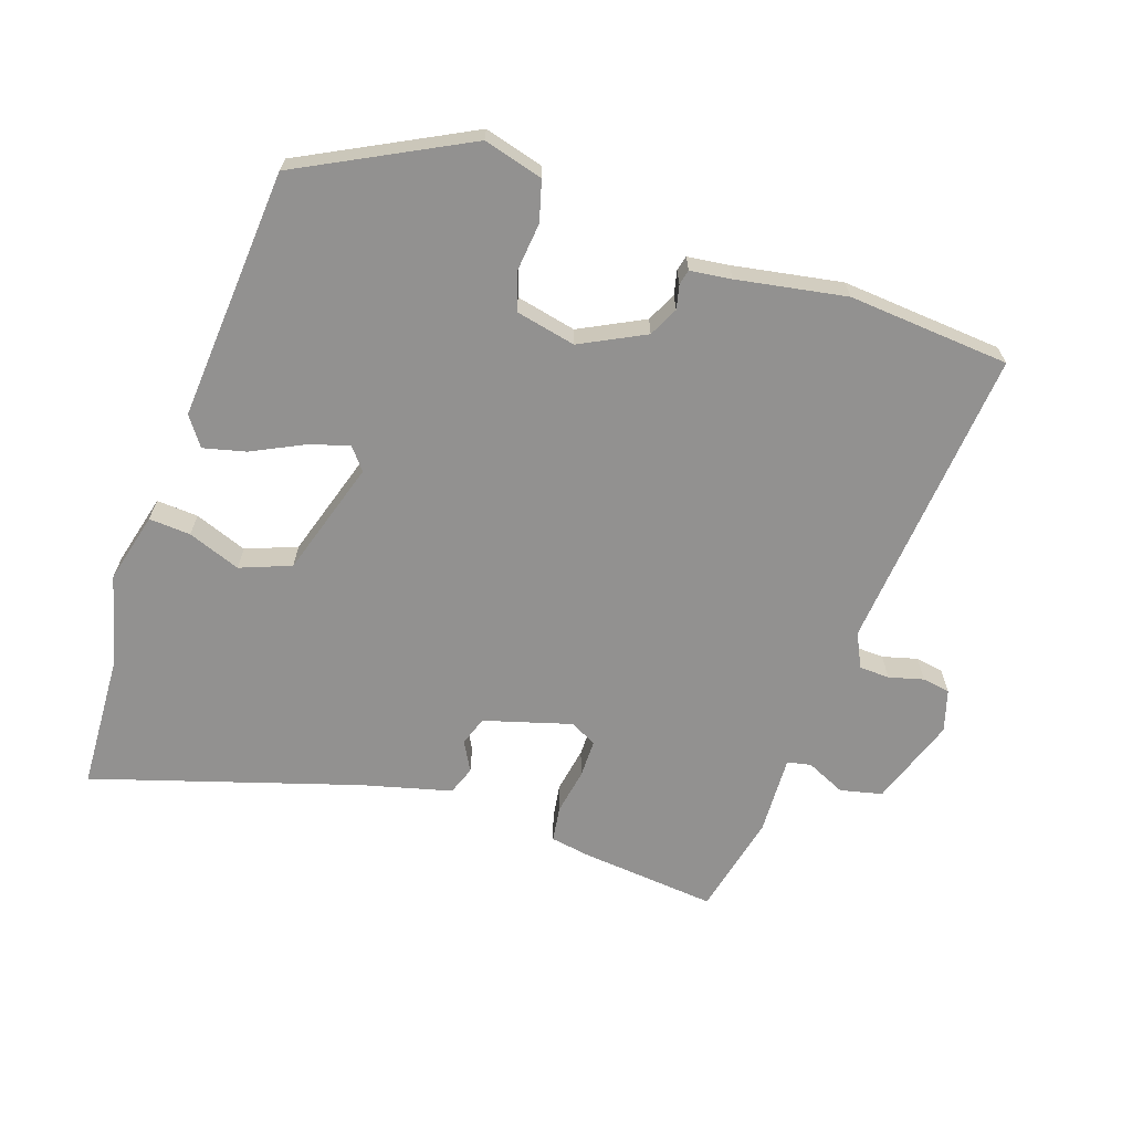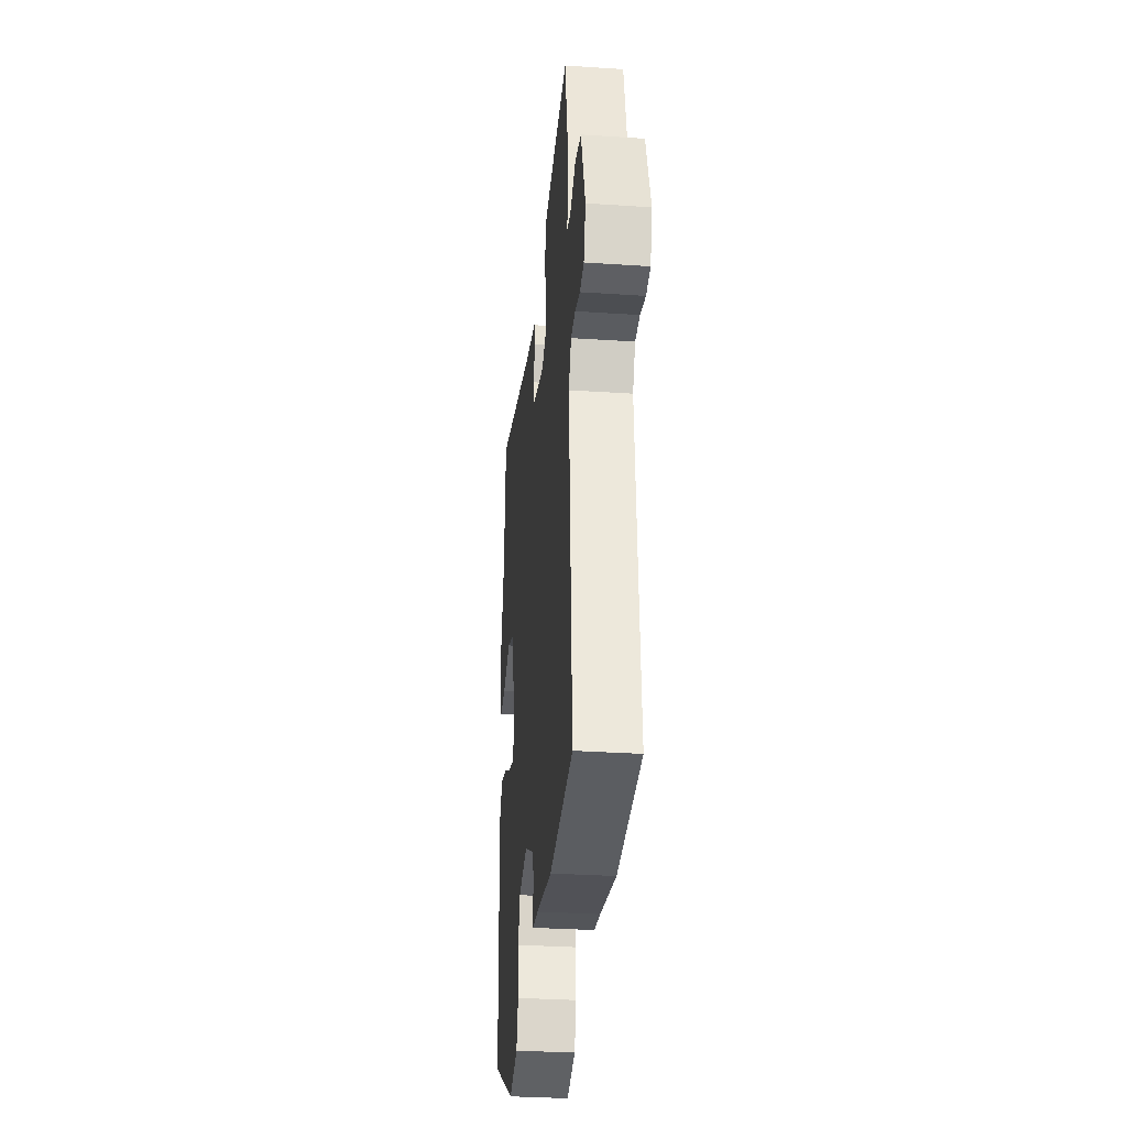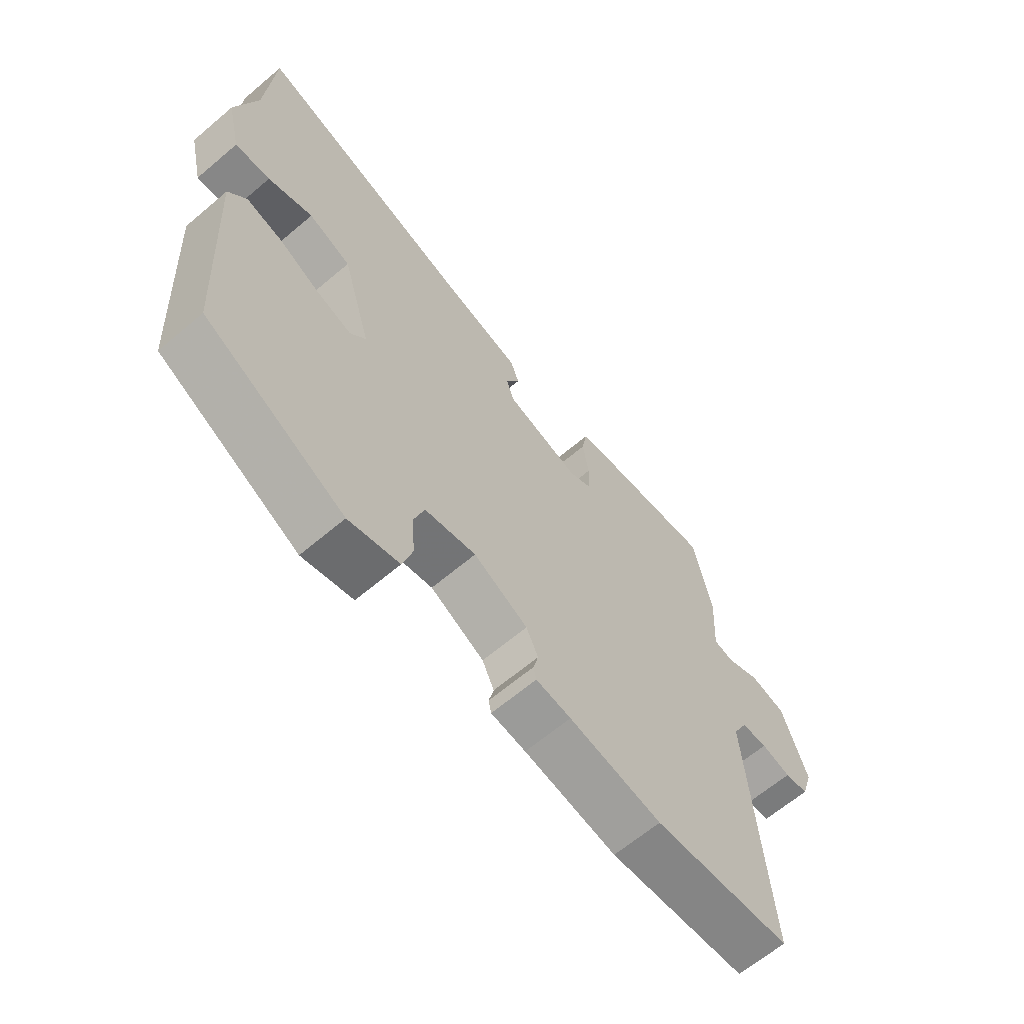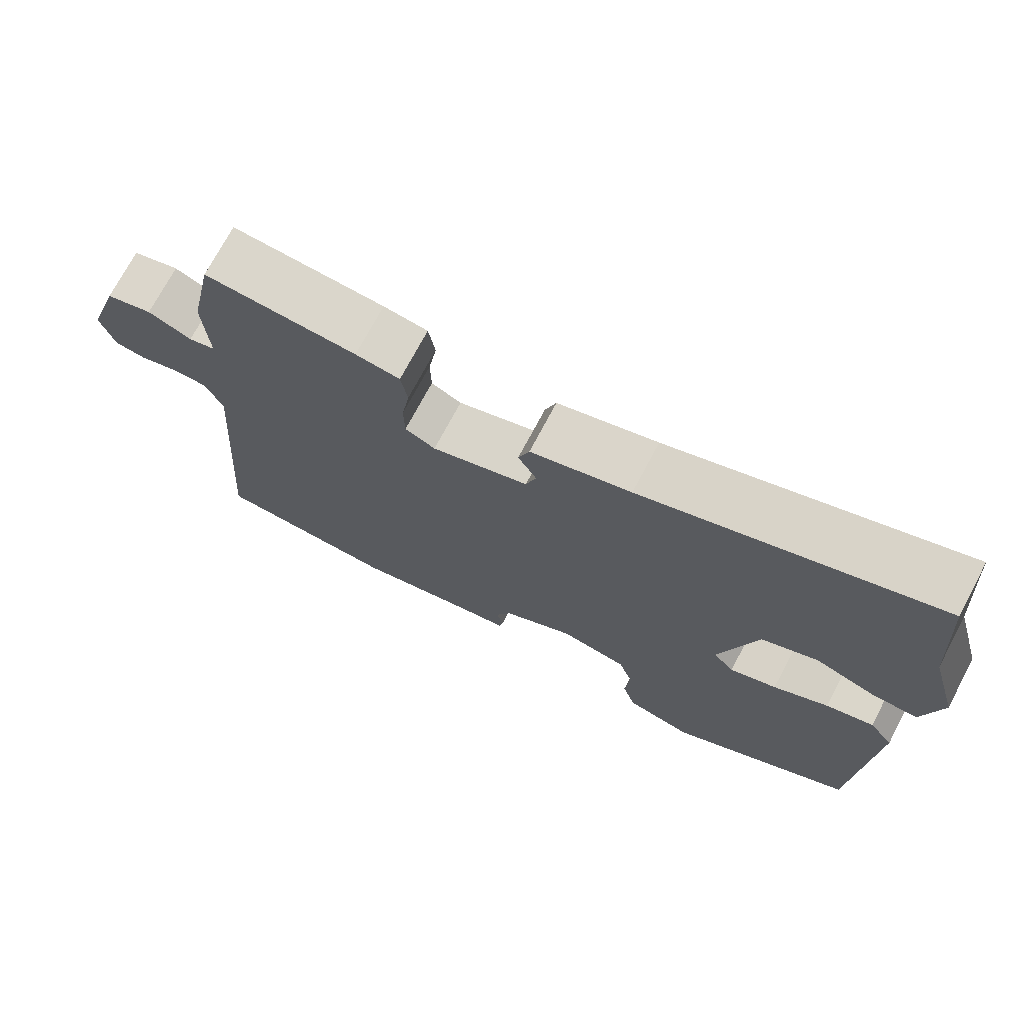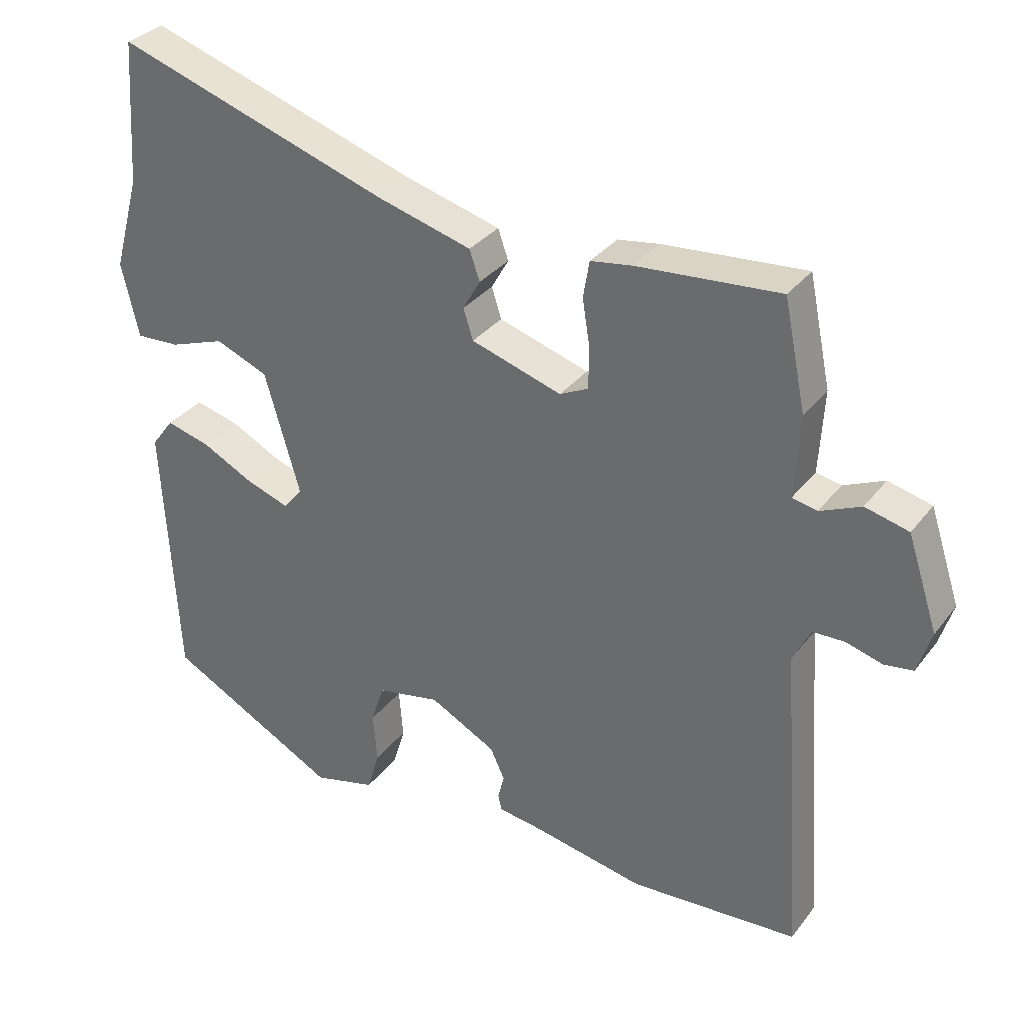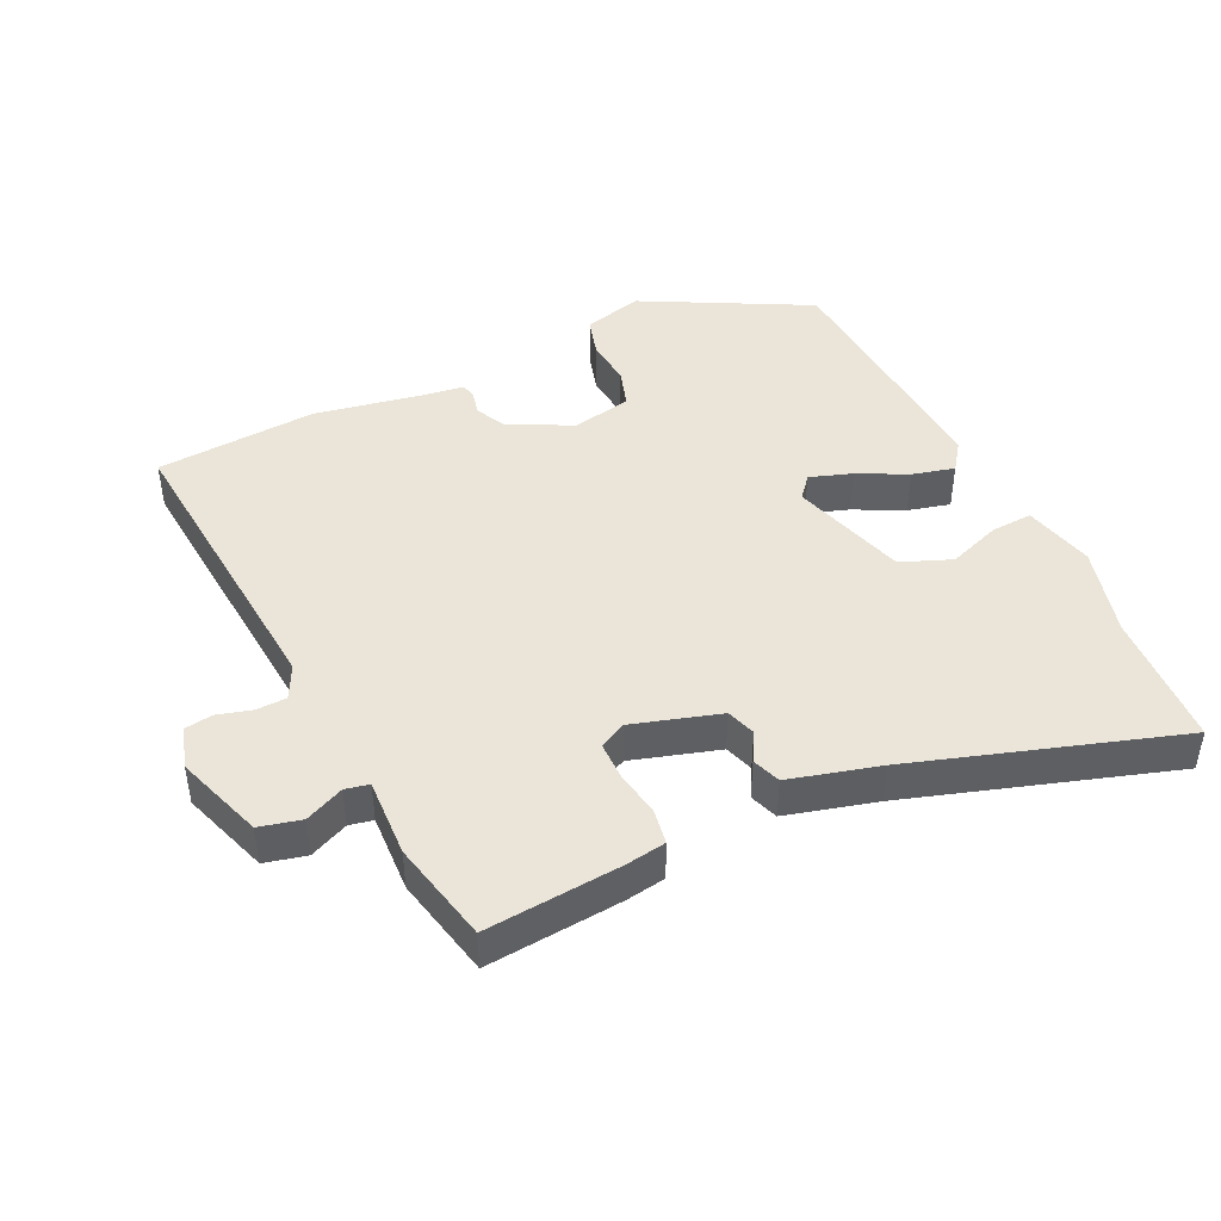
<metadata>
{"format":"obj","ext":"obj","renderer":"f3d","projection":"perspective","resolution":1024,"background":"white","views":[{"elev":-66.1,"azim":160.2,"up":"+Y"},{"elev":-32.5,"azim":-95.3,"up":"+Z"},{"elev":-64.2,"azim":130.5,"up":"+Z"},{"elev":72.5,"azim":27.9,"up":"+Z"},{"elev":32.4,"azim":-148.8,"up":"+Z"},{"elev":44.6,"azim":-26.1,"up":"+Y"}]}
</metadata>
<code>
v 0.494 0.07 0.592
v 0.508 0.07 0.386
v 0.546 0.07 0.25
v 0.521 0.07 0.143
v 0.458 0.07 0.146
v 0.378 0.07 0.174
v 0.302 0.07 0.143
v 0.251 0.07 -0.033
v 0.279 0.07 -0.066
v 0.342 0.07 -0.044
v 0.416 0.07 -0.006
v 0.48 0.07 0.011
v 0.512 0.07 -0.032
v 0.491 0.07 -0.413
v 0.242 0.07 -0.547
v 0.152 0.07 -0.524
v 0.134 0.07 -0.464
v 0.14 0.07 -0.392
v 0.121 0.07 -0.334
v 0.03 0.07 -0.316
v -0.066 0.07 -0.367
v -0.087 0.07 -0.412
v -0.078 0.07 -0.448
v -0.083 0.07 -0.471
v -0.145 0.07 -0.48
v -0.309 0.07 -0.512
v -0.553 0.07 -0.497
v -0.52 0.07 -0.036
v -0.546 0.07 0.015
v -0.592 0.07 0.016
v -0.644 0.07 0.001
v -0.686 0.07 0.007
v -0.706 0.07 0.07
v -0.662 0.07 0.204
v -0.599 0.07 0.22
v -0.54 0.07 0.194
v -0.504 0.07 0.202
v -0.511 0.07 0.321
v -0.479 0.07 0.476
v -0.273 0.07 0.46
v -0.213 0.07 0.451
v -0.204 0.07 0.398
v -0.215 0.07 0.329
v -0.214 0.07 0.271
v -0.173 0.07 0.251
v -0.042 0.07 0.292
v -0.028 0.07 0.336
v -0.053 0.07 0.38
v -0.038 0.07 0.423
v 0.098 0.07 0.461
v 0.494 0 0.592
v 0.508 0 0.386
v 0.546 0 0.25
v 0.521 0 0.143
v 0.458 0 0.146
v 0.378 0 0.174
v 0.302 0 0.143
v 0.251 0 -0.033
v 0.279 0 -0.066
v 0.342 0 -0.044
v 0.416 0 -0.006
v 0.48 0 0.011
v 0.512 0 -0.032
v 0.491 0 -0.413
v 0.242 0 -0.547
v 0.152 0 -0.524
v 0.134 0 -0.464
v 0.14 0 -0.392
v 0.121 0 -0.334
v 0.03 0 -0.316
v -0.066 0 -0.367
v -0.087 0 -0.412
v -0.078 0 -0.448
v -0.083 0 -0.471
v -0.145 0 -0.48
v -0.309 0 -0.512
v -0.553 0 -0.497
v -0.52 0 -0.036
v -0.546 0 0.015
v -0.592 0 0.016
v -0.644 0 0.001
v -0.686 0 0.007
v -0.706 0 0.07
v -0.662 0 0.204
v -0.599 0 0.22
v -0.54 0 0.194
v -0.504 0 0.202
v -0.511 0 0.321
v -0.479 0 0.476
v -0.273 0 0.46
v -0.213 0 0.451
v -0.204 0 0.398
v -0.215 0 0.329
v -0.214 0 0.271
v -0.173 0 0.251
v -0.042 0 0.292
v -0.028 0 0.336
v -0.053 0 0.38
v -0.038 0 0.423
v 0.098 0 0.461
f 47 48 49 50
f 46 47 50 1
f 40 41 42 43
f 40 43 44
f 37 38 39 40
f 37 40 44
f 33 34 35 36
f 33 36 37
f 30 31 32 33
f 29 30 33 37
f 28 29 37 44
f 25 26 27 28
f 22 23 24 25
f 21 22 25 28
f 20 21 28 44
f 15 16 17 18
f 15 18 19
f 14 15 19
f 13 14 19
f 10 11 12 13
f 9 10 13 19
f 8 9 19 20
f 3 4 5 6
f 2 3 6 7
f 46 1 2 7
f 45 46 7 8
f 8 20 44 45
f 100 99 98 97
f 51 100 97 96
f 93 92 91 90
f 94 93 90
f 90 89 88 87
f 94 90 87
f 86 85 84 83
f 87 86 83
f 83 82 81 80
f 87 83 80 79
f 94 87 79 78
f 78 77 76 75
f 75 74 73 72
f 78 75 72 71
f 94 78 71 70
f 68 67 66 65
f 69 68 65
f 69 65 64
f 69 64 63
f 63 62 61 60
f 69 63 60 59
f 70 69 59 58
f 56 55 54 53
f 57 56 53 52
f 57 52 51 96
f 58 57 96 95
f 95 94 70 58
f 1 51 52 2
f 2 52 53 3
f 3 53 54 4
f 4 54 55 5
f 5 55 56 6
f 6 56 57 7
f 7 57 58 8
f 8 58 59 9
f 9 59 60 10
f 10 60 61 11
f 11 61 62 12
f 12 62 63 13
f 13 63 64 14
f 14 64 65 15
f 15 65 66 16
f 16 66 67 17
f 17 67 68 18
f 18 68 69 19
f 19 69 70 20
f 20 70 71 21
f 21 71 72 22
f 22 72 73 23
f 23 73 74 24
f 24 74 75 25
f 25 75 76 26
f 26 76 77 27
f 27 77 78 28
f 28 78 79 29
f 29 79 80 30
f 30 80 81 31
f 31 81 82 32
f 32 82 83 33
f 33 83 84 34
f 34 84 85 35
f 35 85 86 36
f 36 86 87 37
f 37 87 88 38
f 38 88 89 39
f 39 89 90 40
f 40 90 91 41
f 41 91 92 42
f 42 92 93 43
f 43 93 94 44
f 44 94 95 45
f 45 95 96 46
f 46 96 97 47
f 47 97 98 48
f 48 98 99 49
f 49 99 100 50
f 50 100 51 1

</code>
